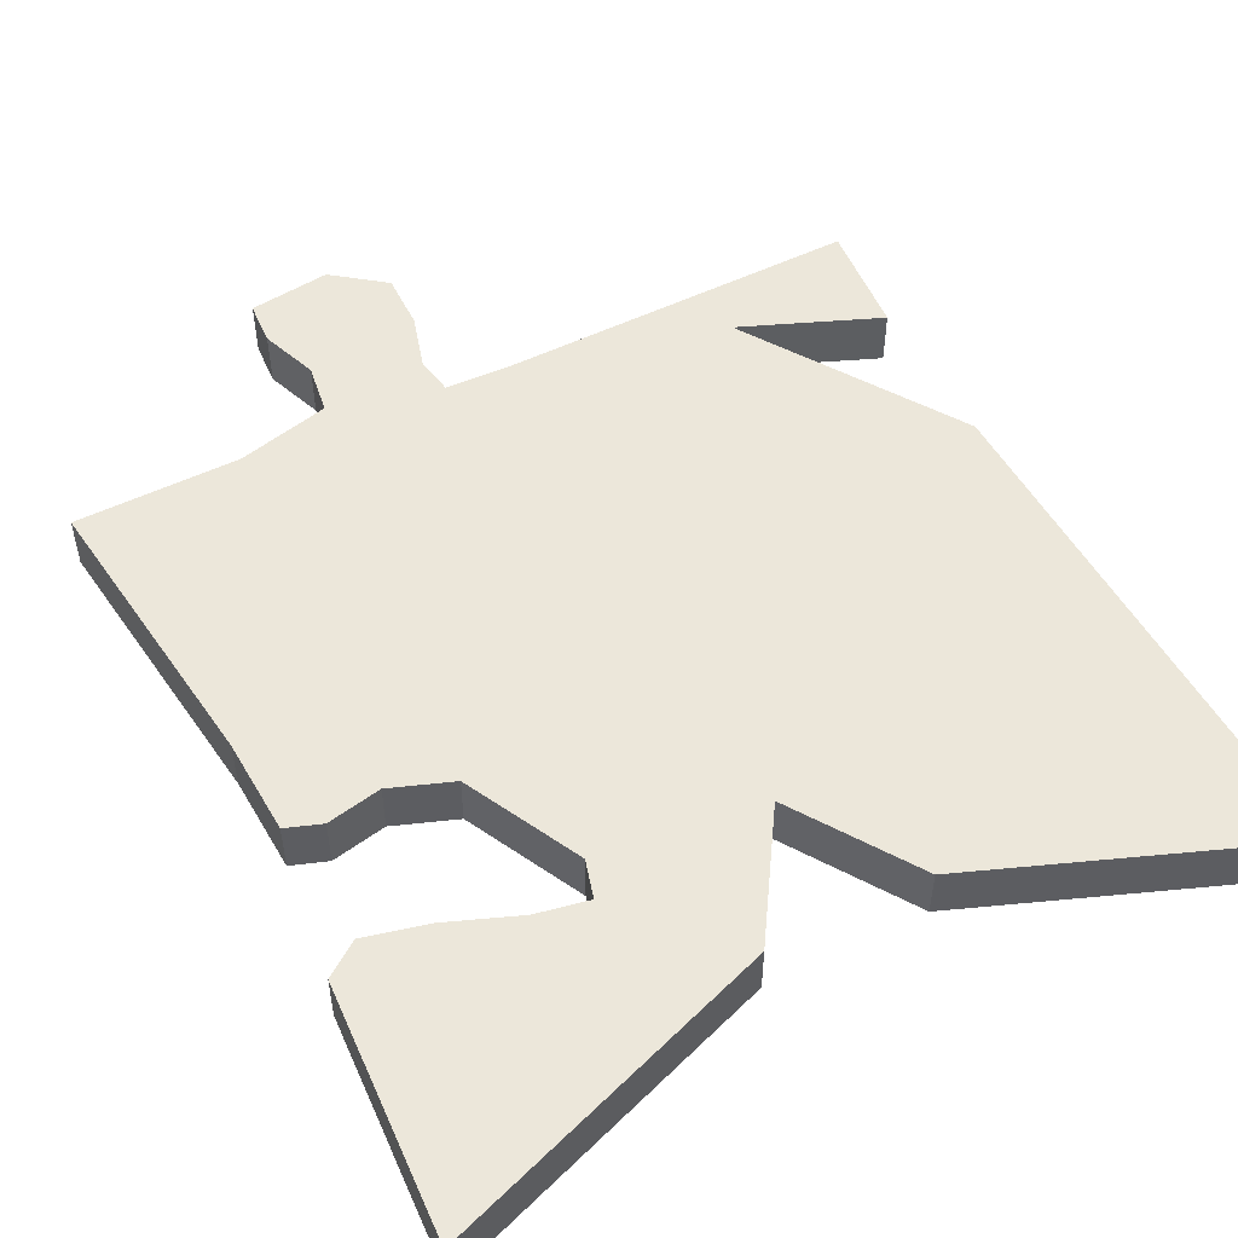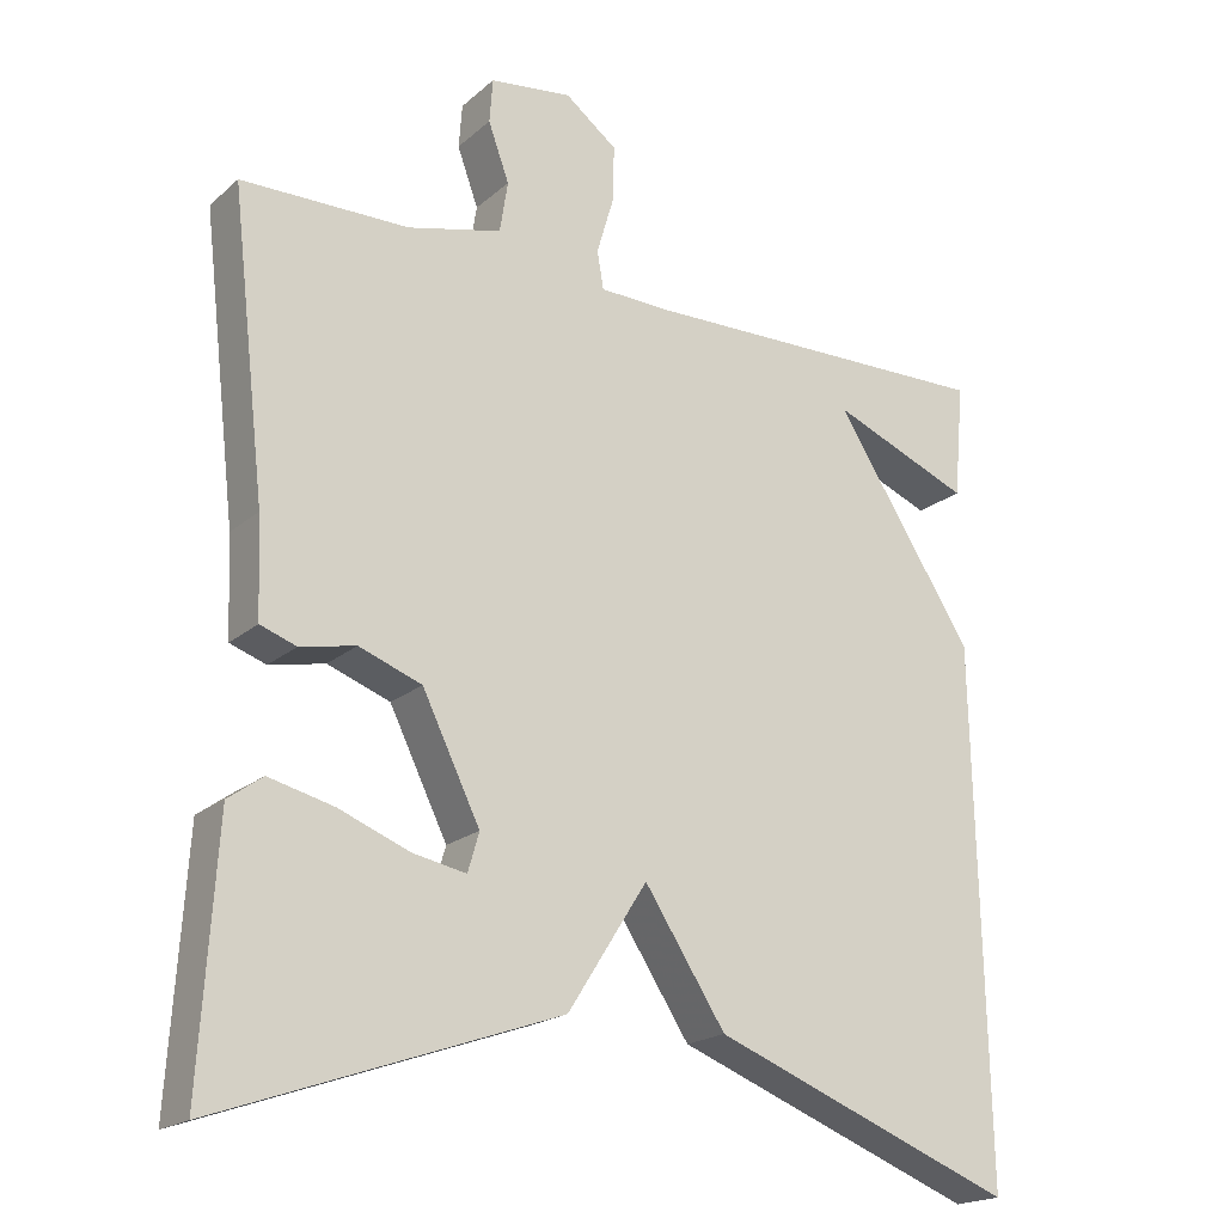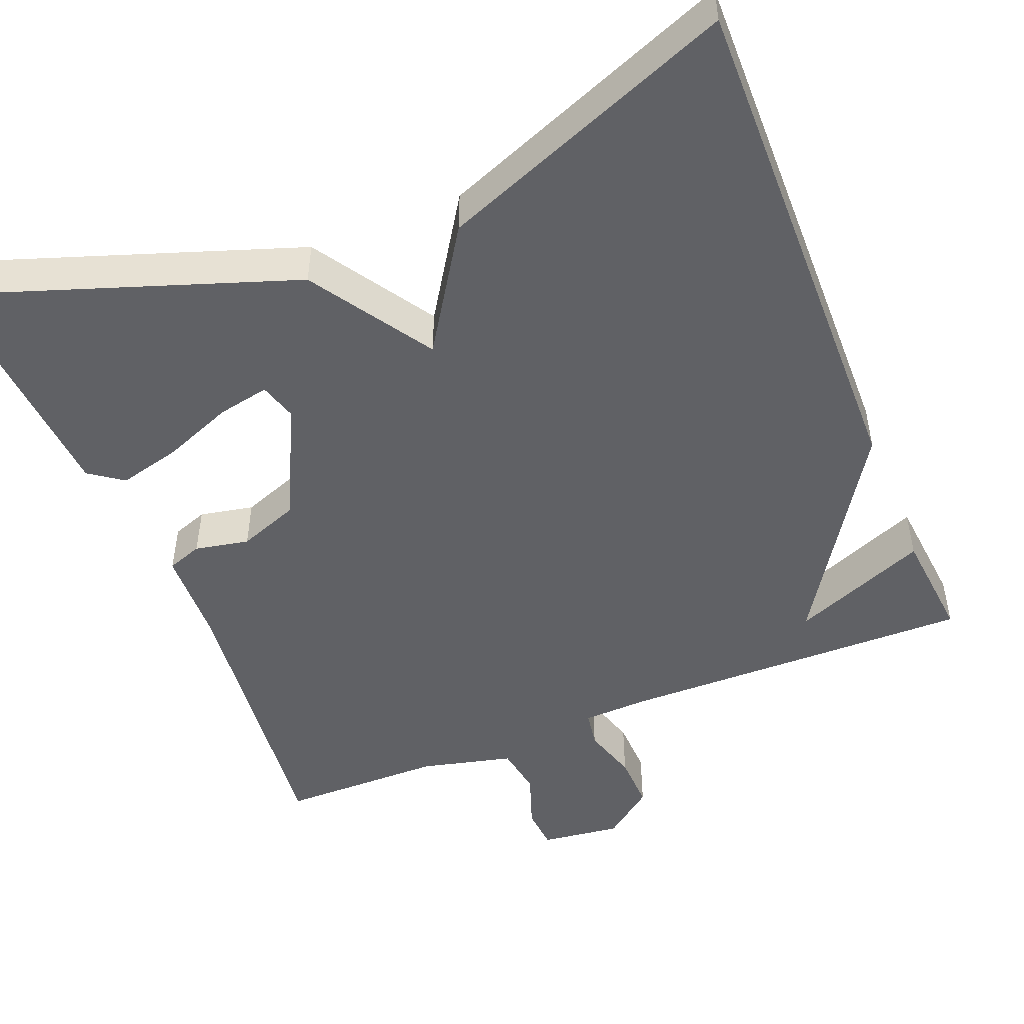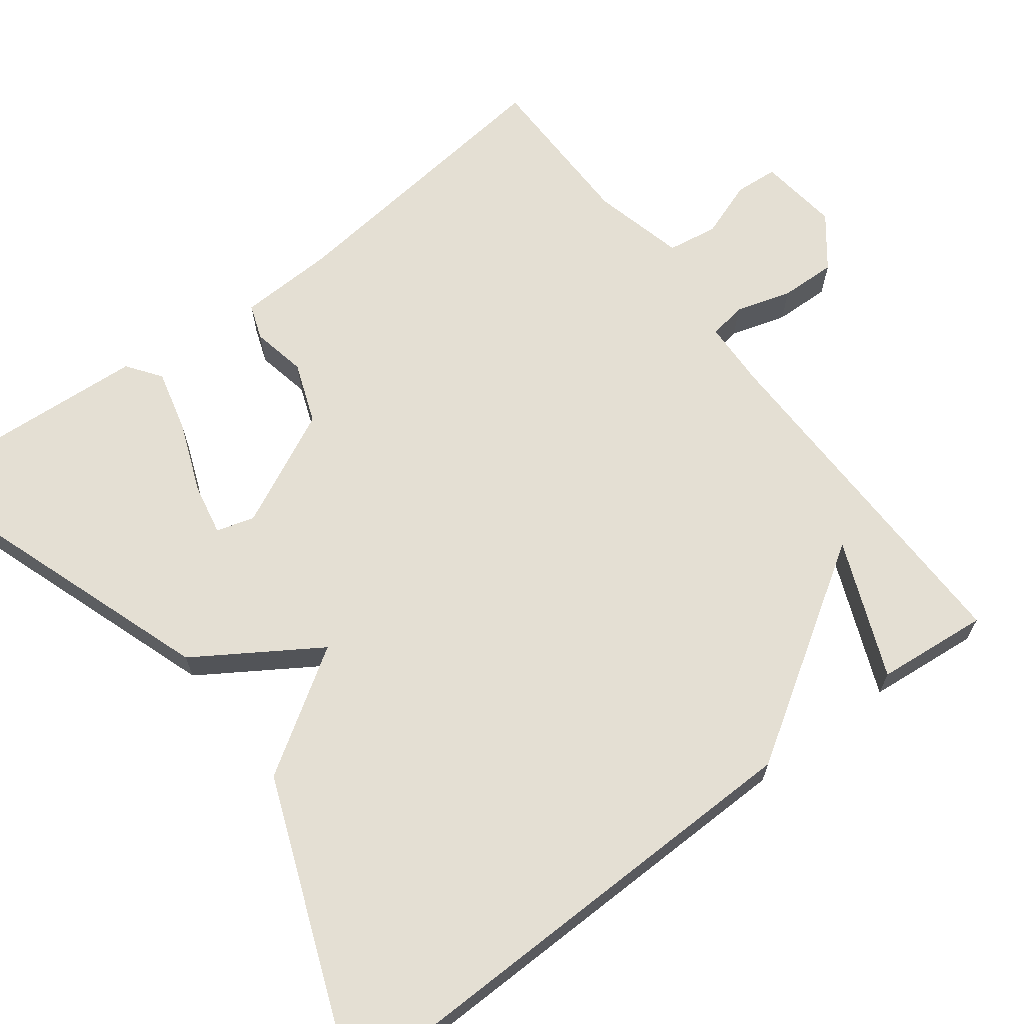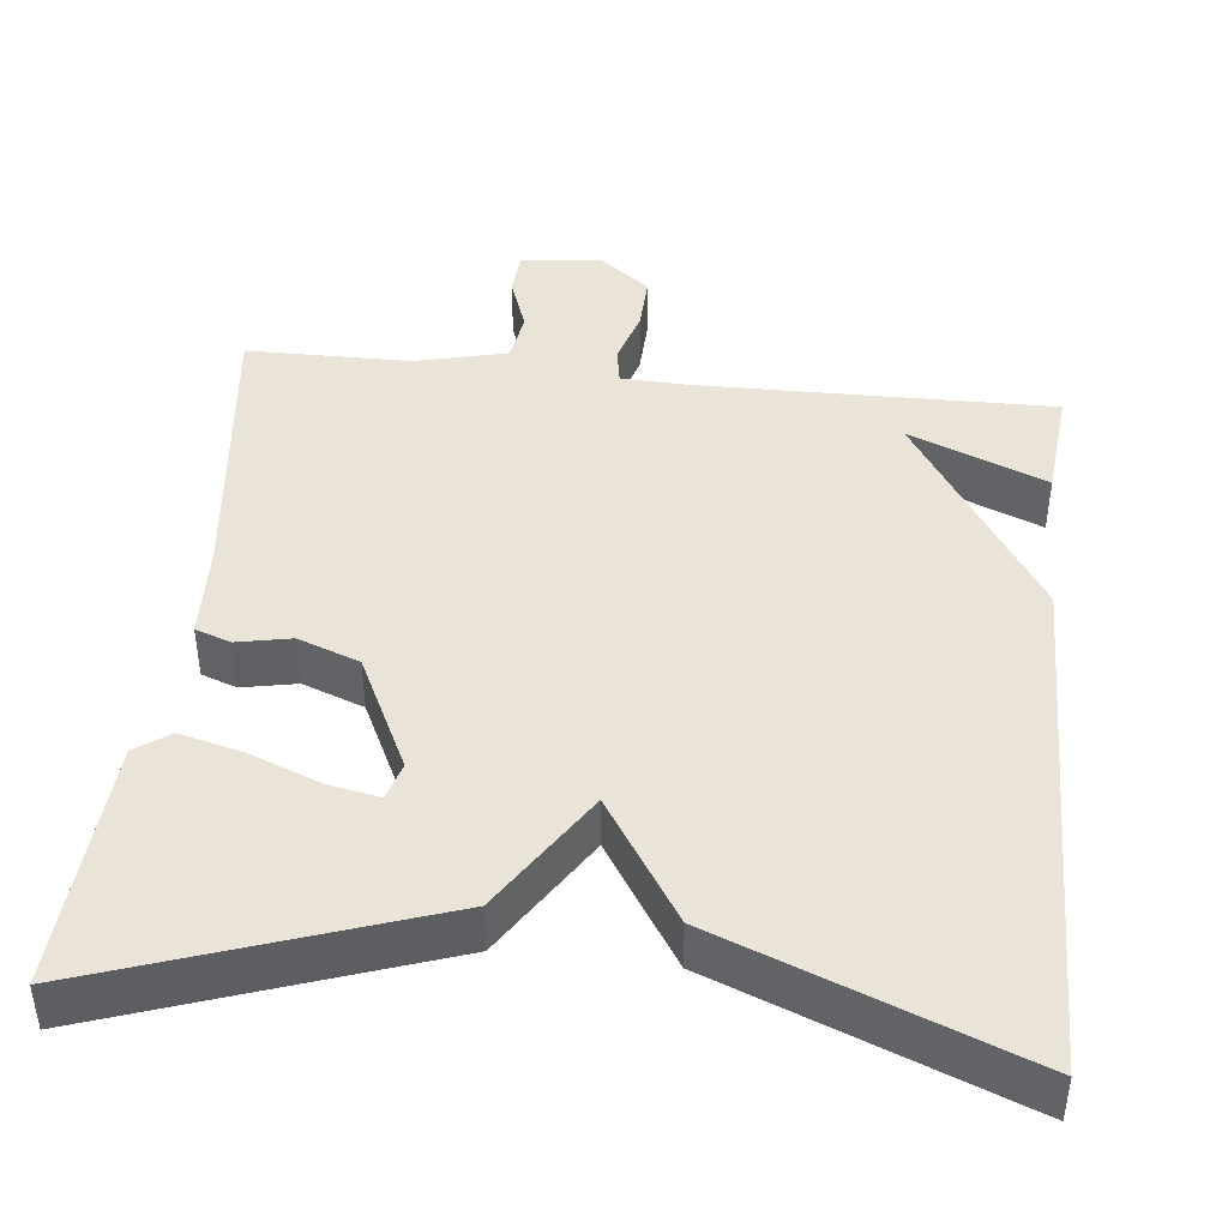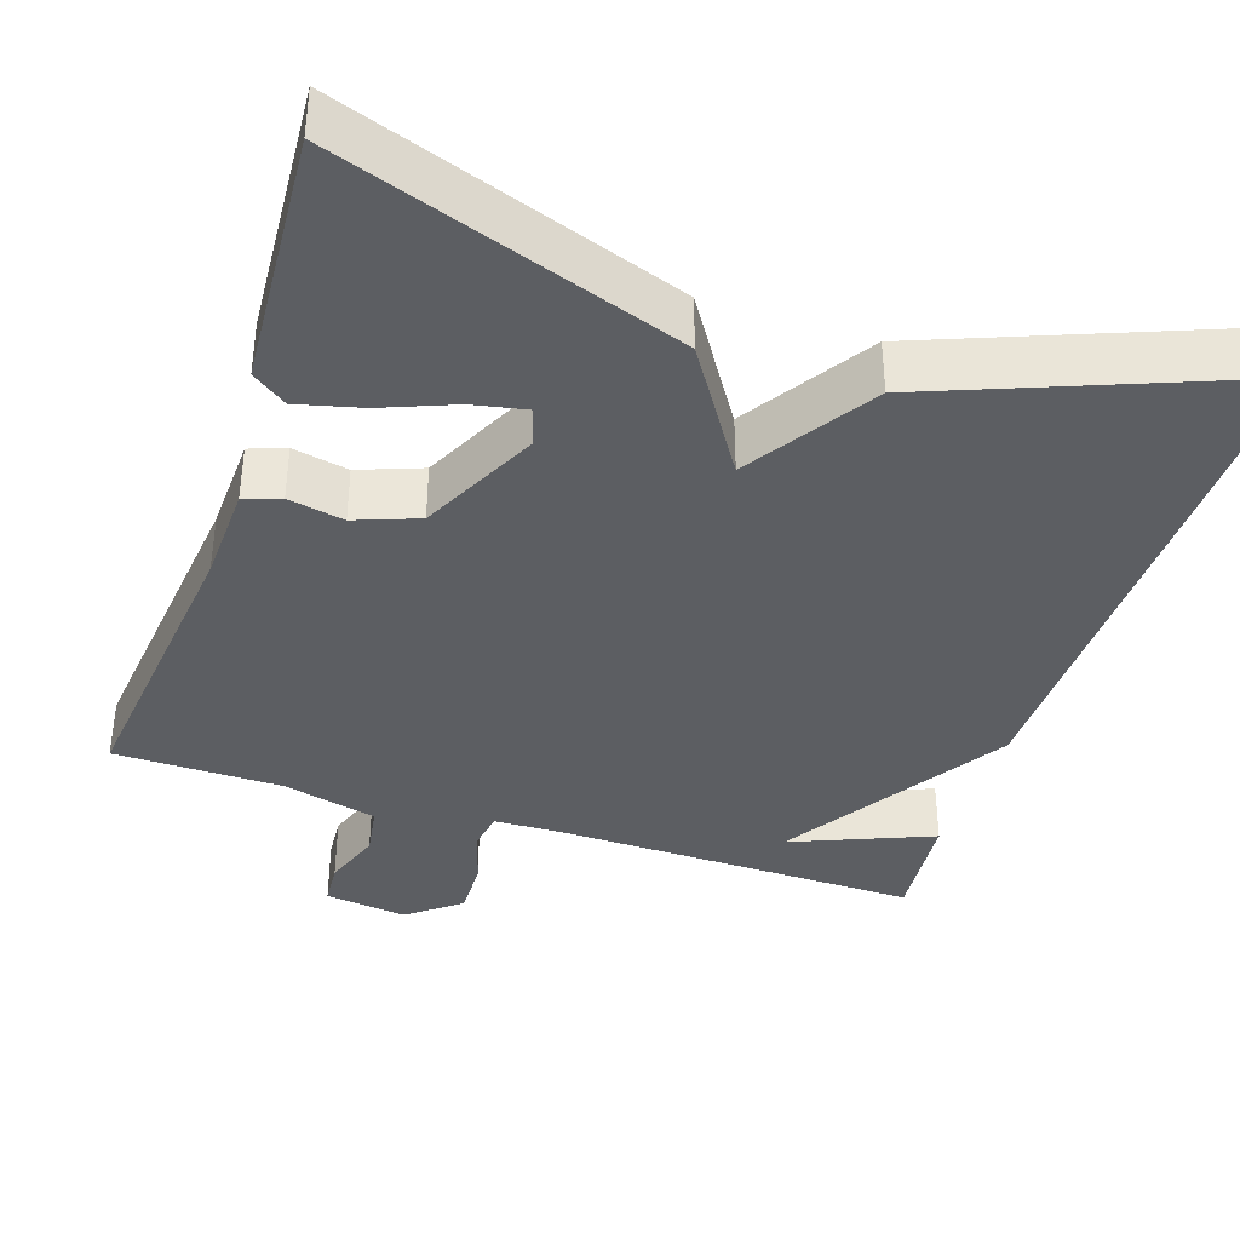
<metadata>
{"format":"obj","ext":"obj","renderer":"f3d","projection":"perspective","resolution":1024,"background":"white","views":[{"elev":51.4,"azim":152.8,"up":"+Y"},{"elev":-19.6,"azim":146.8,"up":"+Z"},{"elev":-48.9,"azim":-157.9,"up":"+Y"},{"elev":66.5,"azim":-127.0,"up":"+Y"},{"elev":43.4,"azim":-173.7,"up":"+Y"},{"elev":-38.1,"azim":161.8,"up":"+Y"}]}
</metadata>
<code>
v 0.5 0.07 0.5
v 0.457 0.07 0.128
v 0.452 0.07 0.006
v 0.407 0.07 -0.01
v 0.338 0.07 0.004
v 0.26 0.07 -0.025
v 0.188 0.07 -0.172
v 0.202 0.07 -0.22
v 0.268 0.07 -0.207
v 0.357 0.07 -0.172
v 0.437 0.07 -0.152
v 0.48 0.07 -0.183
v 0.5 0.07 -0.5
v 0.078 0.07 -0.353
v -0.021 0.07 -0.198
v -0.122 0.07 -0.353
v -0.5 0.07 -0.5
v -0.487 0.07 0.158
v -0.313 0.07 0.429
v -0.487 0.07 0.358
v -0.5 0.07 0.5
v -0.049 0.07 0.493
v 0.035 0.07 0.496
v 0.043 0.07 0.543
v 0.022 0.07 0.614
v 0.02 0.07 0.685
v 0.085 0.07 0.735
v 0.187 0.07 0.722
v 0.191 0.07 0.667
v 0.165 0.07 0.595
v 0.175 0.07 0.531
v 0.292 0.07 0.502
v 0.5 0 0.5
v 0.457 0 0.128
v 0.452 0 0.006
v 0.407 0 -0.01
v 0.338 0 0.004
v 0.26 0 -0.025
v 0.188 0 -0.172
v 0.202 0 -0.22
v 0.268 0 -0.207
v 0.357 0 -0.172
v 0.437 0 -0.152
v 0.48 0 -0.183
v 0.5 0 -0.5
v 0.078 0 -0.353
v -0.021 0 -0.198
v -0.122 0 -0.353
v -0.5 0 -0.5
v -0.487 0 0.158
v -0.313 0 0.429
v -0.487 0 0.358
v -0.5 0 0.5
v -0.049 0 0.493
v 0.035 0 0.496
v 0.043 0 0.543
v 0.022 0 0.614
v 0.02 0 0.685
v 0.085 0 0.735
v 0.187 0 0.722
v 0.191 0 0.667
v 0.165 0 0.595
v 0.175 0 0.531
v 0.292 0 0.502
f 28 29 30
f 27 28 30
f 26 27 30
f 25 26 30
f 24 25 30
f 23 24 30 31
f 19 20 21
f 19 21 22
f 19 22 23
f 18 19 23
f 17 18 23
f 16 17 23
f 15 16 23
f 12 13 14
f 11 12 14
f 10 11 14
f 9 10 14
f 8 9 14
f 7 8 14 15
f 23 31 32
f 15 23 32
f 7 15 32
f 6 7 32
f 2 3 4 5
f 5 6 32
f 2 5 32
f 1 2 32
f 62 61 60
f 62 60 59
f 62 59 58
f 62 58 57
f 62 57 56
f 63 62 56 55
f 53 52 51
f 54 53 51
f 55 54 51
f 55 51 50
f 55 50 49
f 55 49 48
f 55 48 47
f 46 45 44
f 46 44 43
f 46 43 42
f 46 42 41
f 46 41 40
f 47 46 40 39
f 64 63 55
f 64 55 47
f 64 47 39
f 64 39 38
f 37 36 35 34
f 64 38 37
f 64 37 34
f 64 34 33
f 1 33 34 2
f 2 34 35 3
f 3 35 36 4
f 4 36 37 5
f 5 37 38 6
f 6 38 39 7
f 7 39 40 8
f 8 40 41 9
f 9 41 42 10
f 10 42 43 11
f 11 43 44 12
f 12 44 45 13
f 13 45 46 14
f 14 46 47 15
f 15 47 48 16
f 16 48 49 17
f 17 49 50 18
f 18 50 51 19
f 19 51 52 20
f 20 52 53 21
f 21 53 54 22
f 22 54 55 23
f 23 55 56 24
f 24 56 57 25
f 25 57 58 26
f 26 58 59 27
f 27 59 60 28
f 28 60 61 29
f 29 61 62 30
f 30 62 63 31
f 31 63 64 32
f 32 64 33 1

</code>
